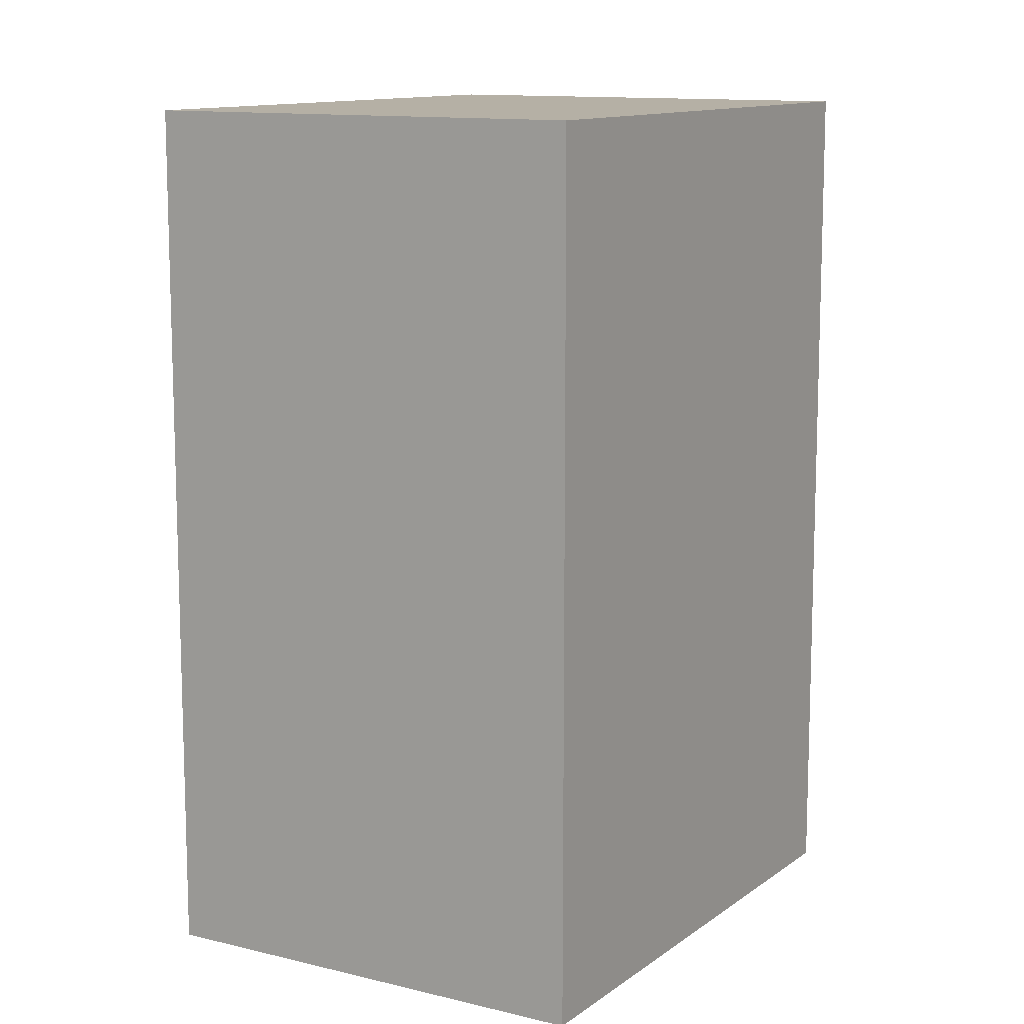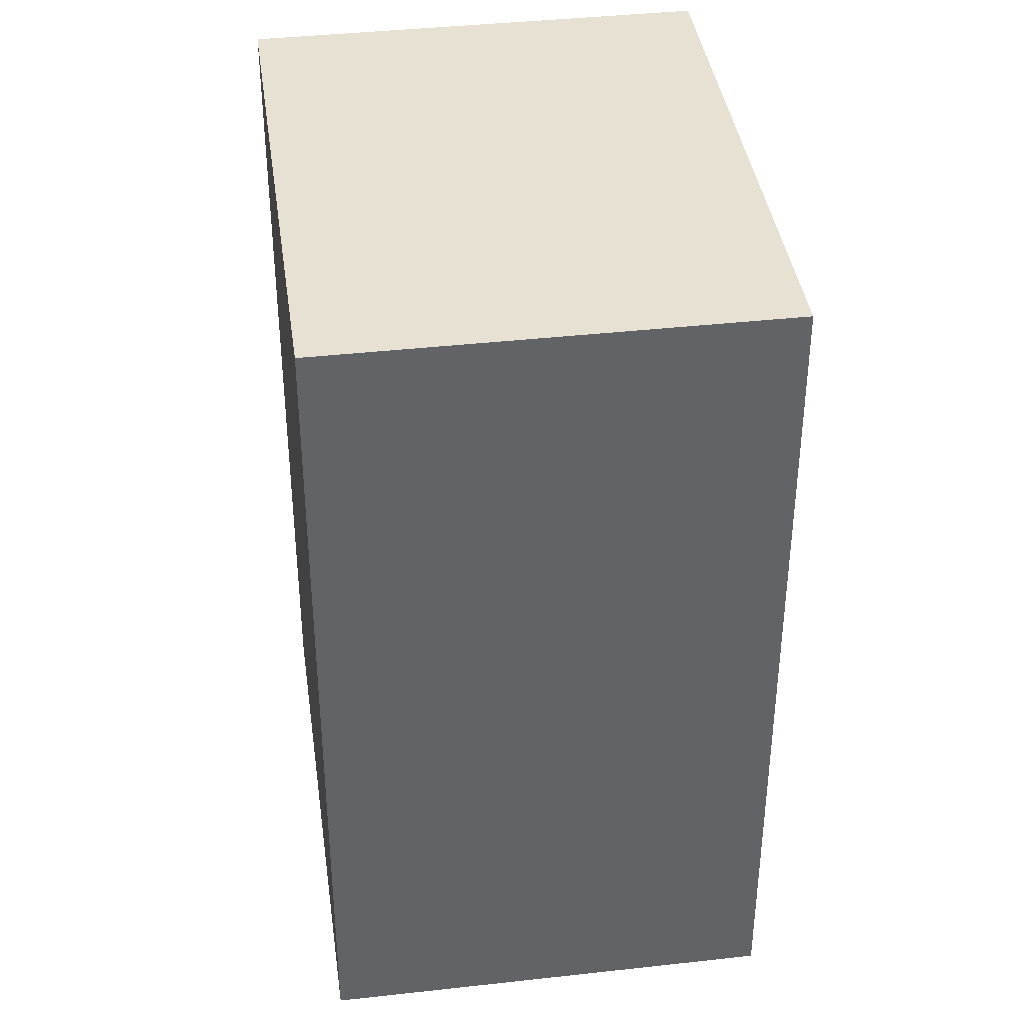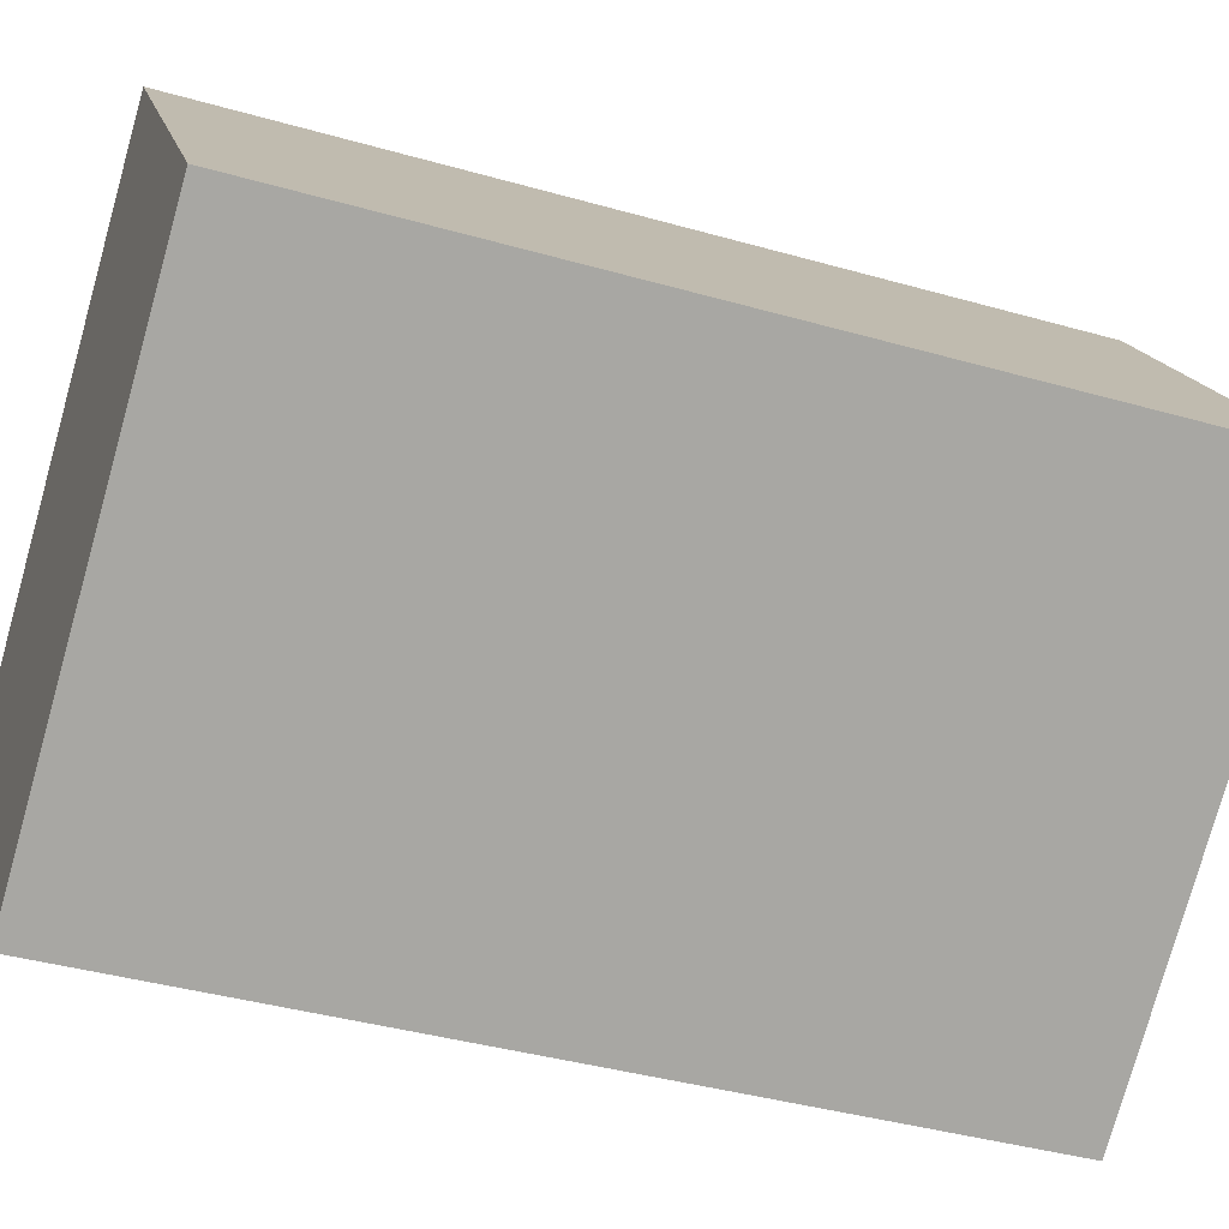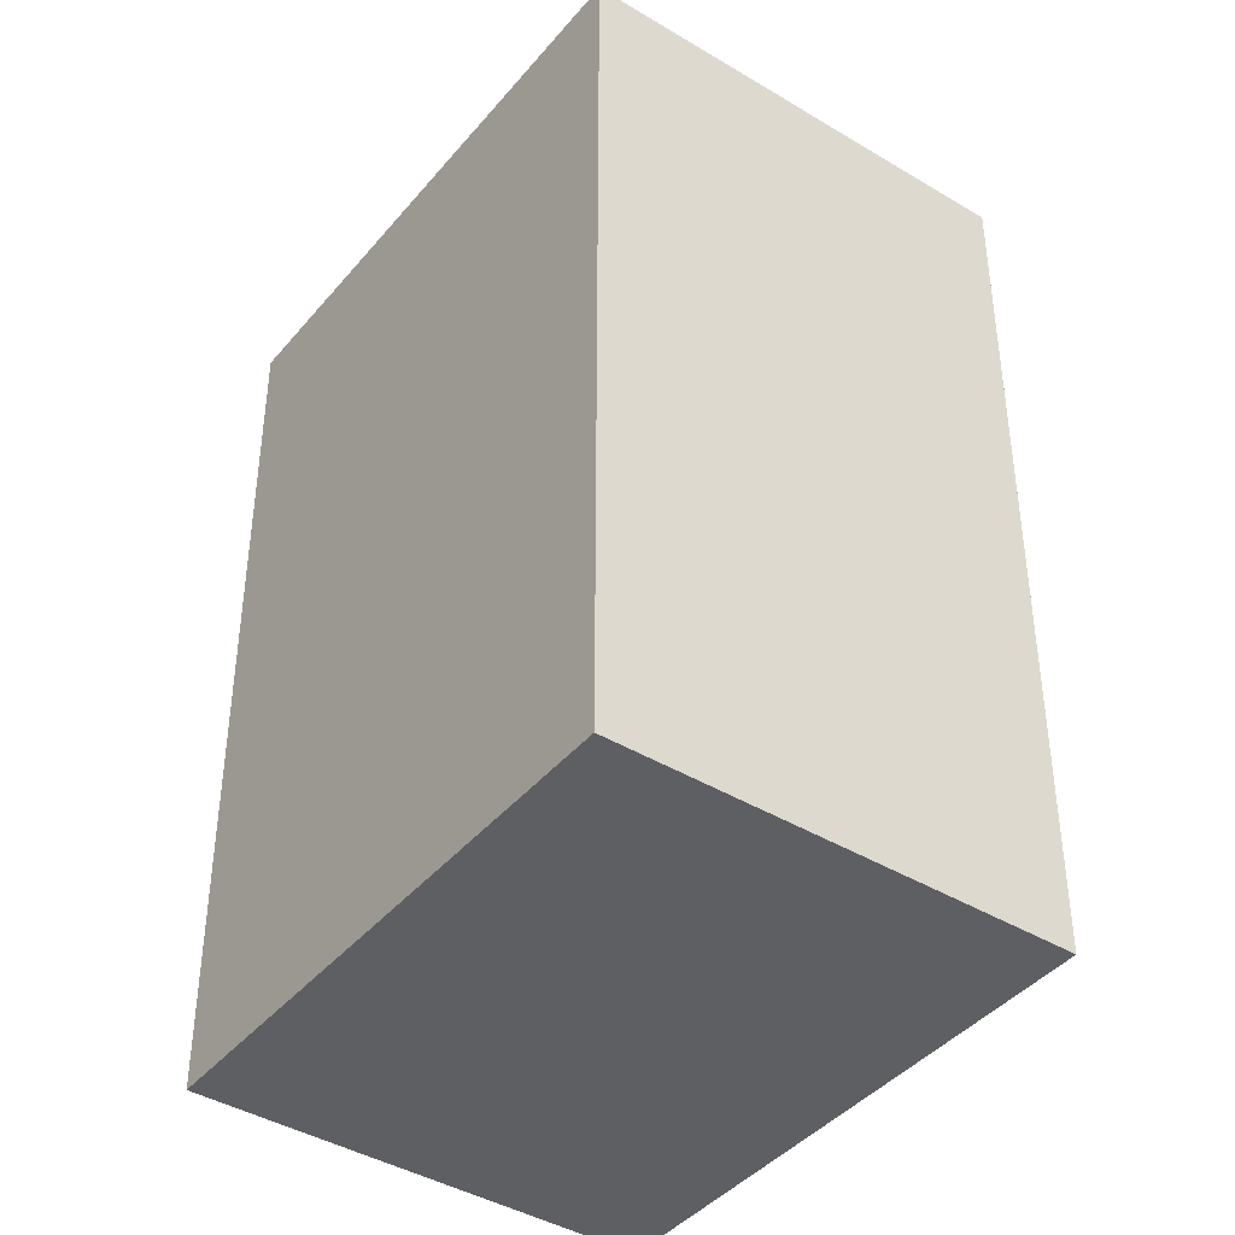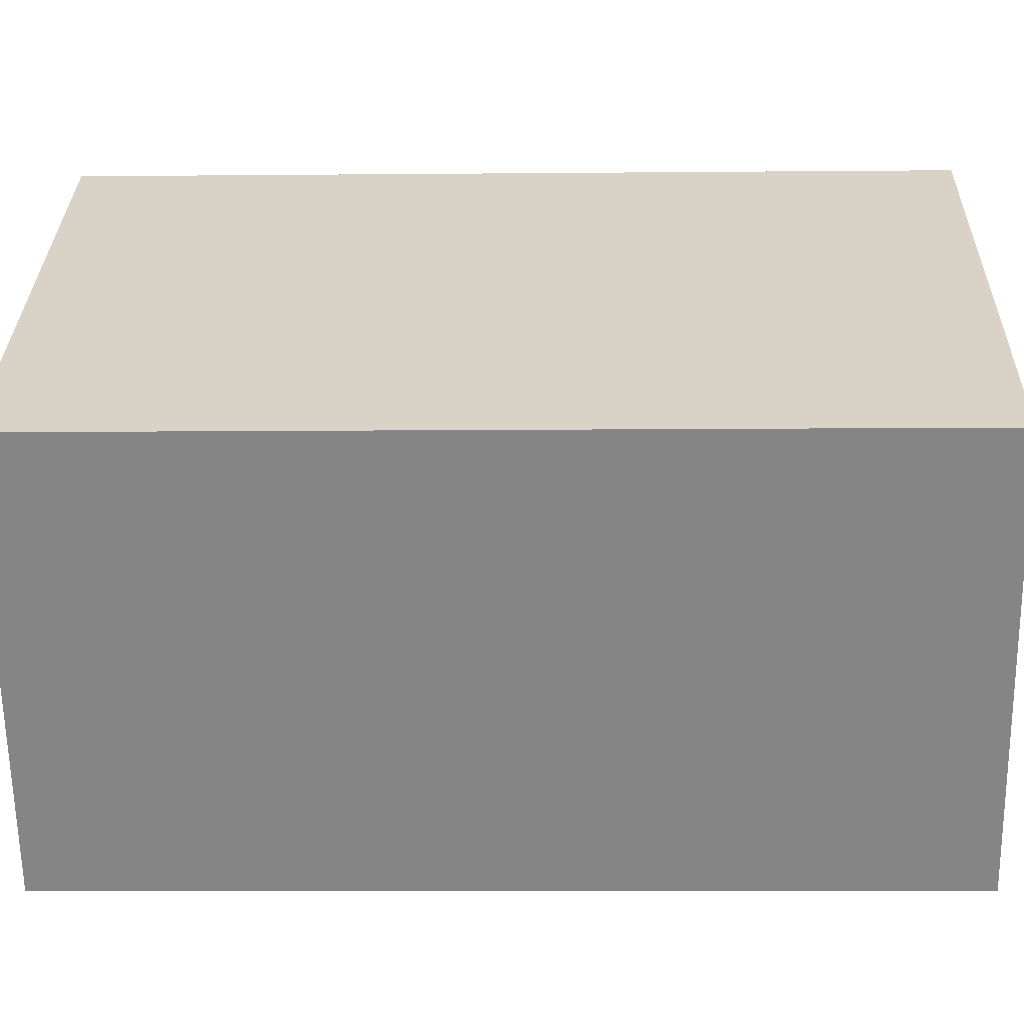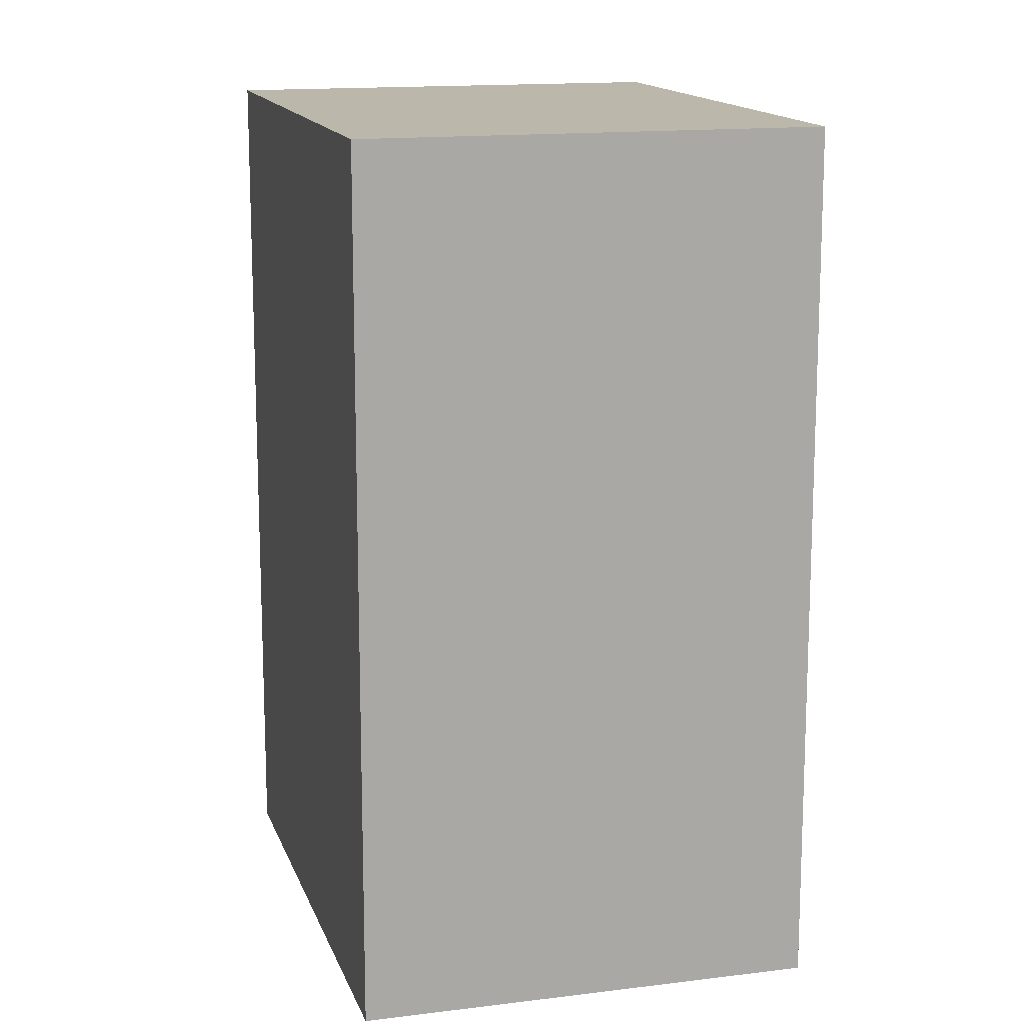
<metadata>
{"format":"obj","ext":"obj","renderer":"f3d","projection":"perspective","resolution":1024,"background":"white","views":[{"elev":11.7,"azim":157.6,"up":"+Y"},{"elev":39.6,"azim":-61.3,"up":"+Y"},{"elev":-39.4,"azim":-109.6,"up":"+Z"},{"elev":-41.6,"azim":-89.5,"up":"+Y"},{"elev":-8.4,"azim":91.5,"up":"+Z"},{"elev":14.5,"azim":-68.8,"up":"+Y"}]}
</metadata>
<code>
v  6.397 7.56 0.23
v  4.014 1.825e-16 -2.981
v  4.014 7.56 -2.981
v  6.397 -1.408e-17 0.23
v  2.384 -1.966e-16 3.21
v  0 0 0
v  0 7.56 4.629e-16
v  2.384 7.56 3.21
g defaultobject
f 1 2 3
f 2 1 4
f 2 5 6
f 5 2 4
f 3 6 7
f 6 3 2
f 7 5 8
f 5 7 6
f 8 4 1
f 4 8 5
f 8 3 7
f 3 8 1

</code>
